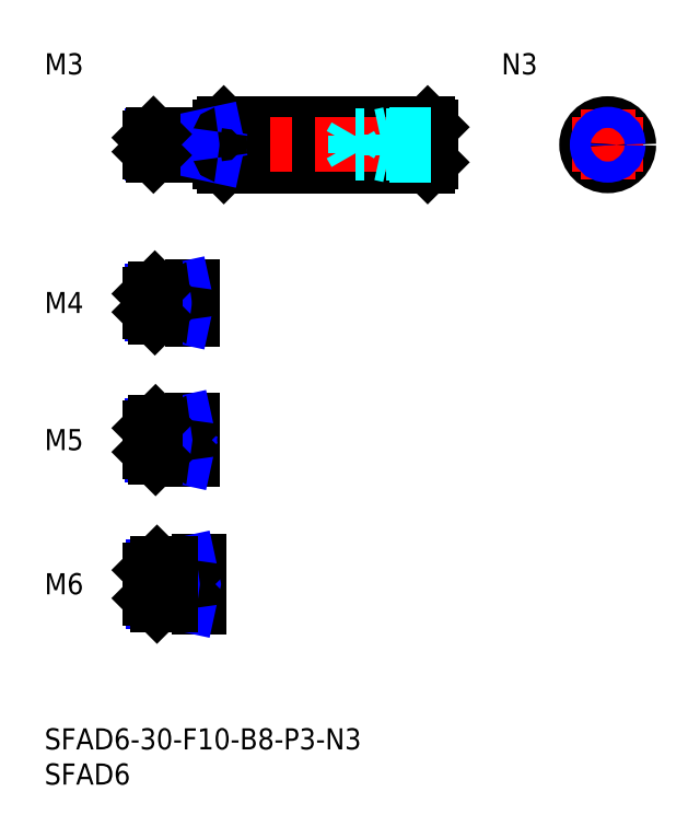
<metadata>
{"format":"dxf","ext":"dxf","renderer":"ezdxf+matplotlib","layout":"modelspace","background":"white","min_lineweight":24,"dpi":150}
</metadata>
<code>
0
SECTION
2
ENTITIES
0
INSERT
8
MSM_CONTINUOUS
2
*U10
10
0
20
0
30
0
0
INSERT
8
MSM_CONTINUOUS
2
*U11
10
0
20
0
30
0
0
LINE
8
MSM_CONTINUOUS
10
25.5
20
86
30
0
11
54.5
21
86
31
0
0
LINE
8
MSM_CONTINUOUS
10
25.5
20
80
30
0
11
54.5
21
80
31
0
0
LINE
8
MSM_CENTER
10
13
20
83
30
0
11
57
21
83
31
0
0
LINE
8
MSM_CONTINUOUS
10
25.5
20
86
30
0
11
25.5
21
80
31
0
0
LINE
8
MSM_CONTINUOUS
10
25
20
85.5
30
0
11
25.5
21
86
31
0
0
LINE
8
MSM_CONTINUOUS
10
25
20
85.5
30
0
11
25
21
80.5
31
0
0
LINE
8
MSM_CONTINUOUS
10
25
20
80.5
30
0
11
25.5
21
80
31
0
0
LINE
8
MSM_CONTINUOUS
10
54.5
20
86
30
0
11
54.5
21
80
31
0
0
LINE
8
MSM_CONTINUOUS
10
55
20
85.5
30
0
11
54.5
21
86
31
0
0
LINE
8
MSM_CONTINUOUS
10
55
20
85.5
30
0
11
55
21
80.5
31
0
0
LINE
8
MSM_CONTINUOUS
10
54.5
20
80
30
0
11
55
21
80.5
31
0
0
CIRCLE
8
MSM_CONTINUOUS
10
80.11
20
83
30
0
40
3
0
LINE
8
MSM_CENTER
10
80.11
20
88
30
0
11
80.11
21
78
31
0
0
LINE
8
MSM_CENTER
10
75.11
20
83
30
0
11
85.11
21
83
31
0
0
INSERT
8
MSM_CONTINUOUS
2
*U12
10
0
20
0
30
0
0
LINE
8
MSM_DASHED
10
55
20
84.5
30
0
11
49
21
84.5
31
0
0
LINE
8
MSM_DASHED
10
55
20
84.23
30
0
11
44.21
21
84.23
31
0
0
LINE
8
MSM_DASHED
10
55
20
81.77
30
0
11
44.21
21
81.77
31
0
0
LINE
8
MSM_DASHED
10
55
20
81.5
30
0
11
49
21
81.5
31
0
0
LINE
8
MSM_DASHED
10
49
20
84.5
30
0
11
47.75
21
84.23
31
0
0
LINE
8
MSM_DASHED
10
44.21
20
81.77
30
0
11
44.21
21
84.23
31
0
0
LINE
8
MSM_DASHED
10
44.21
20
81.77
30
0
11
43.5
21
83
31
0
0
LINE
8
MSM_DASHED
10
44.21
20
84.23
30
0
11
43.5
21
83
31
0
0
LINE
8
MSM_DASHED
10
49
20
81.5
30
0
11
47.75
21
81.77
31
0
0
LINE
8
MSM_DASHED
10
49
20
81.5
30
0
11
49
21
84.5
31
0
0
CIRCLE
8
MSM_CONTINUOUS
10
80.11
20
83
30
0
40
1.23
0
CIRCLE
8
MSM_NARROW
10
80.11
20
83
30
0
40
1.5
0
INSERT
8
MSM_CONTINUOUS
2
*U13
10
0
20
0
30
0
0
LINE
8
MSM_CENTER
10
13
20
20.5
30
0
11
24
21
20.5
31
0
0
INSERT
8
MSM_CONTINUOUS
2
*U14
10
0
20
0
30
0
0
LINE
8
MSM_CENTER
10
13
20
41
30
0
11
23
21
41
31
0
0
INSERT
8
MSM_CONTINUOUS
2
*U15
10
0
20
0
30
0
0
LINE
8
MSM_CENTER
10
13
20
60.5
30
0
11
23
21
60.5
31
0
0
LINE
8
MSM_CONTINUOUS
10
20.7
20
62.5
30
0
11
15.7
21
62.5
31
0
0
LINE
8
MSM_NARROW
10
18
20
62.12
30
0
11
15.32
21
62.12
31
0
0
LINE
8
MSM_NARROW
10
18
20
58.88
30
0
11
15.32
21
58.88
31
0
0
LINE
8
MSM_CONTINUOUS
10
20.7
20
58.5
30
0
11
15.7
21
58.5
31
0
0
LINE
8
MSM_CONTINUOUS
10
15
20
59.2
30
0
11
15
21
61.8
31
0
0
LINE
8
MSM_CONTINUOUS
10
20.7
20
43.5
30
0
11
15.8
21
43.5
31
0
0
LINE
8
MSM_NARROW
10
18
20
43.07
30
0
11
15.37
21
43.07
31
0
0
LINE
8
MSM_NARROW
10
18
20
38.93
30
0
11
15.37
21
38.93
31
0
0
LINE
8
MSM_CONTINUOUS
10
20.7
20
38.5
30
0
11
15.8
21
38.5
31
0
0
LINE
8
MSM_CONTINUOUS
10
15
20
39.3
30
0
11
15
21
42.7
31
0
0
LINE
8
MSM_CONTINUOUS
10
21.7
20
23.5
30
0
11
16
21
23.5
31
0
0
LINE
8
MSM_NARROW
10
18
20
22.96
30
0
11
15.46
21
22.96
31
0
0
LINE
8
MSM_NARROW
10
18
20
18.04
30
0
11
15.46
21
18.04
31
0
0
LINE
8
MSM_CONTINUOUS
10
21.7
20
17.5
30
0
11
16
21
17.5
31
0
0
LINE
8
MSM_CONTINUOUS
10
15
20
22.5
30
0
11
15
21
18.5
31
0
0
LINE
8
MSM_CONTINUOUS
10
21
20
62.8
30
0
11
21
21
58.2
31
0
0
LINE
8
MSM_CONTINUOUS
10
21
20
43.8
30
0
11
21
21
38.2
31
0
0
LINE
8
MSM_CONTINUOUS
10
22
20
23.8
30
0
11
22
21
17.2
31
0
0
LINE
8
MSM_CONTINUOUS
10
18
20
62.5
30
0
11
18
21
58.5
31
0
0
LINE
8
MSM_CONTINUOUS
10
18
20
43.5
30
0
11
18
21
38.5
31
0
0
LINE
8
MSM_NARROW
10
18
20
62.12
30
0
11
19.75
21
62.5
31
0
0
LINE
8
MSM_NARROW
10
18
20
58.88
30
0
11
19.75
21
58.5
31
0
0
LINE
8
MSM_NARROW
10
18
20
43.07
30
0
11
20
21
43.5
31
0
0
LINE
8
MSM_NARROW
10
18
20
38.93
30
0
11
20
21
38.5
31
0
0
LINE
8
MSM_NARROW
10
18
20
22.96
30
0
11
20.5
21
23.5
31
0
0
LINE
8
MSM_NARROW
10
18
20
18.04
30
0
11
20.5
21
17.5
31
0
0
LINE
8
MSM_CONTINUOUS
10
15.7
20
62.5
30
0
11
15
21
61.8
31
0
0
LINE
8
MSM_CONTINUOUS
10
15.7
20
58.5
30
0
11
15
21
59.2
31
0
0
LINE
8
MSM_CONTINUOUS
10
15.8
20
43.5
30
0
11
15
21
42.7
31
0
0
LINE
8
MSM_CONTINUOUS
10
15.8
20
38.5
30
0
11
15
21
39.3
31
0
0
LINE
8
MSM_CONTINUOUS
10
15.8
20
43.5
30
0
11
15.8
21
38.5
31
0
0
LINE
8
MSM_CONTINUOUS
10
15.7
20
62.5
30
0
11
15.7
21
58.5
31
0
0
LINE
8
MSM_CONTINUOUS
10
16
20
23.5
30
0
11
15
21
22.5
31
0
0
LINE
8
MSM_CONTINUOUS
10
16
20
17.5
30
0
11
15
21
18.5
31
0
0
LINE
8
MSM_CONTINUOUS
10
16
20
23.5
30
0
11
16
21
17.5
31
0
0
LINE
8
MSM_CONTINUOUS
10
18
20
23.5
30
0
11
18
21
17.5
31
0
0
ARC
8
MSM_CONTINUOUS
10
20.7
20
62.8
30
0
40
0.3
50
270
51
0
0
ARC
8
MSM_CONTINUOUS
10
20.7
20
58.2
30
0
40
0.3
50
0
51
90
0
ARC
8
MSM_CONTINUOUS
10
20.7
20
43.8
30
0
40
0.3
50
270
51
0
0
ARC
8
MSM_CONTINUOUS
10
20.7
20
38.2
30
0
40
0.3
50
0
51
90
0
ARC
8
MSM_CONTINUOUS
10
21.7
20
23.8
30
0
40
0.3
50
270
51
0
0
ARC
8
MSM_CONTINUOUS
10
21.7
20
17.2
30
0
40
0.3
50
0
51
90
0
LINE
8
MSM_CONTINUOUS
10
24.7
20
84.5
30
0
11
15.5
21
84.5
31
0
0
LINE
8
MSM_NARROW
10
23
20
84.23
30
0
11
15.23
21
84.23
31
0
0
LINE
8
MSM_NARROW
10
23
20
81.77
30
0
11
15.23
21
81.77
31
0
0
LINE
8
MSM_CONTINUOUS
10
24.7
20
81.5
30
0
11
15.5
21
81.5
31
0
0
LINE
8
MSM_CONTINUOUS
10
15
20
82
30
0
11
15
21
84
31
0
0
LINE
8
MSM_CONTINUOUS
10
23
20
84.5
30
0
11
23
21
81.5
31
0
0
LINE
8
MSM_NARROW
10
23
20
84.23
30
0
11
24.25
21
84.5
31
0
0
LINE
8
MSM_NARROW
10
23
20
81.77
30
0
11
24.25
21
81.5
31
0
0
LINE
8
MSM_CONTINUOUS
10
15.5
20
84.5
30
0
11
15
21
84
31
0
0
LINE
8
MSM_CONTINUOUS
10
15.5
20
81.5
30
0
11
15
21
82
31
0
0
LINE
8
MSM_CONTINUOUS
10
15.5
20
84.5
30
0
11
15.5
21
81.5
31
0
0
ARC
8
MSM_CONTINUOUS
10
24.7
20
84.8
30
0
40
0.3
50
270
51
0
0
ARC
8
MSM_CONTINUOUS
10
24.7
20
81.2
30
0
40
0.3
50
0
51
90
0
INSERT
8
MSM_CONTINUOUS
2
*U16
10
0
20
0
30
0
0
ENDSEC
0
EOF

</code>
